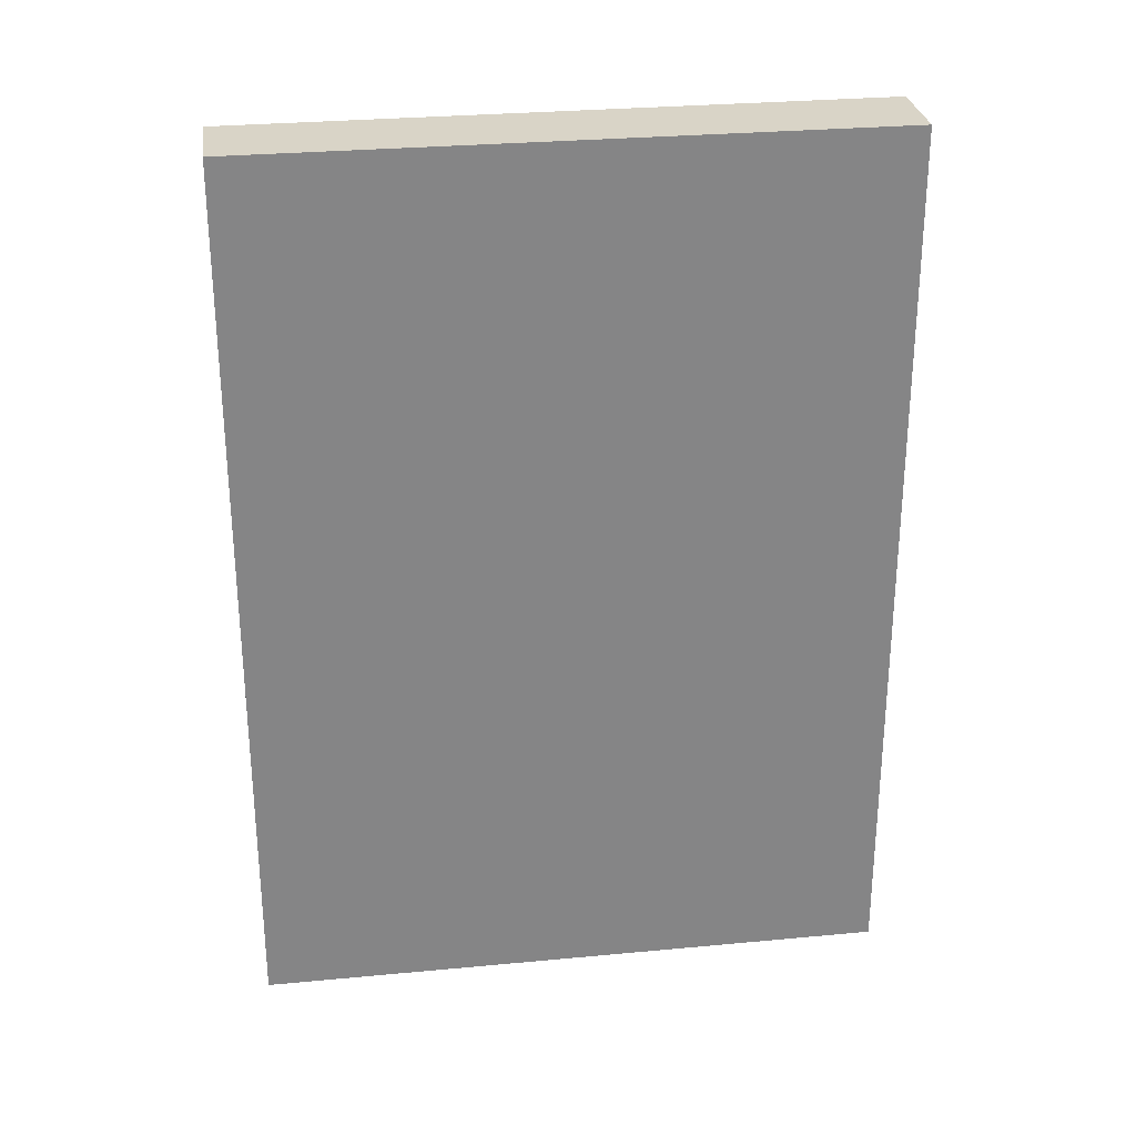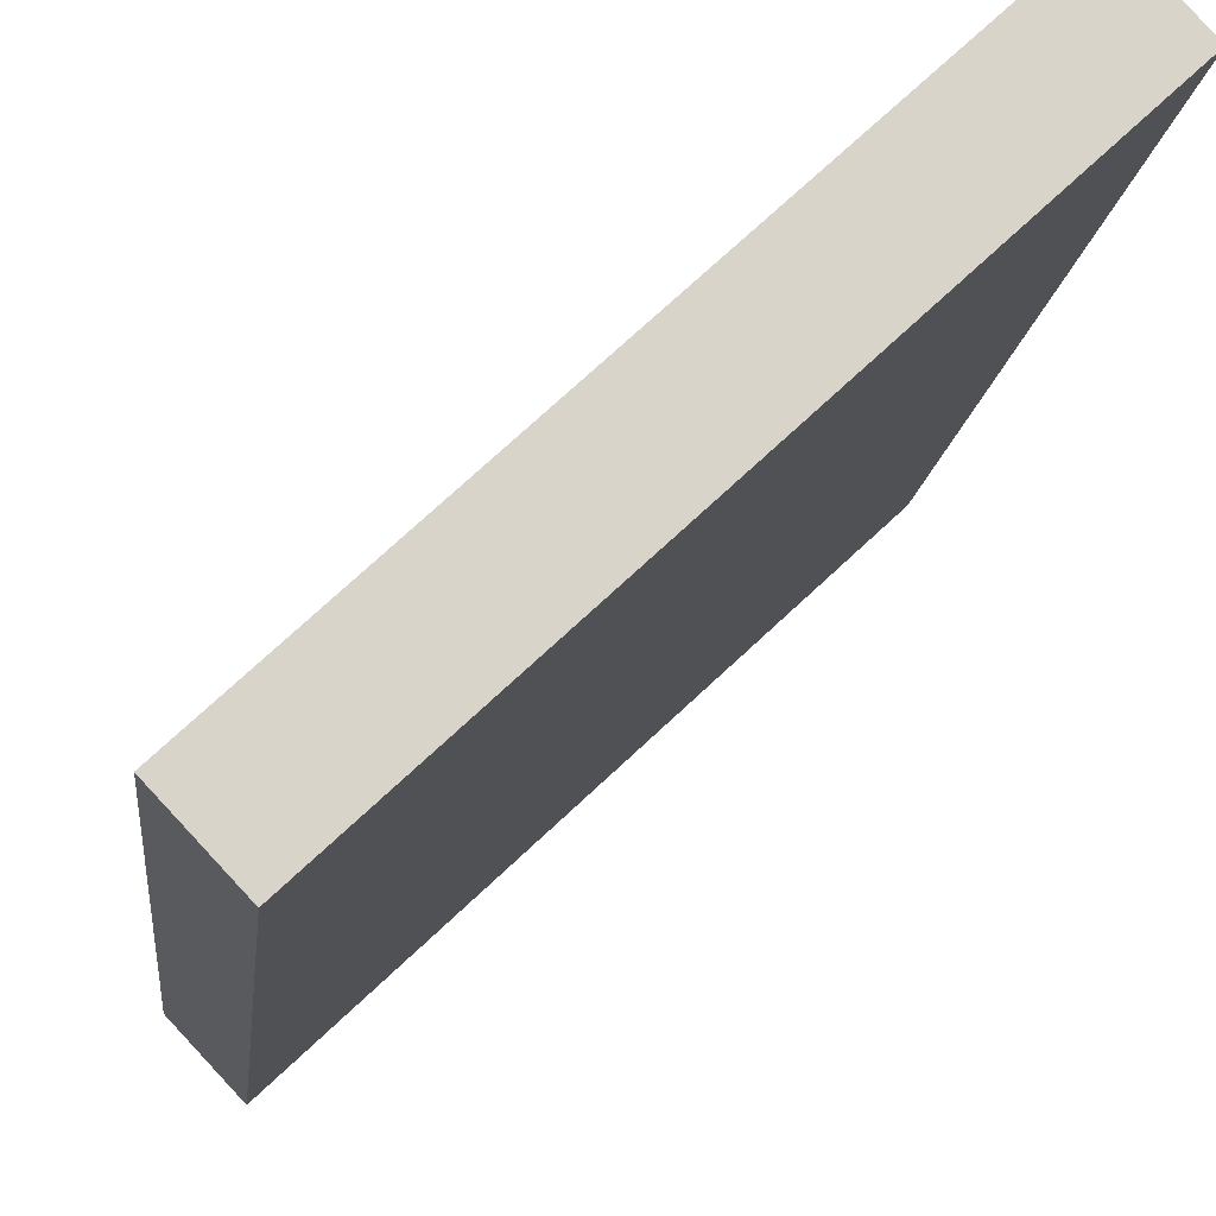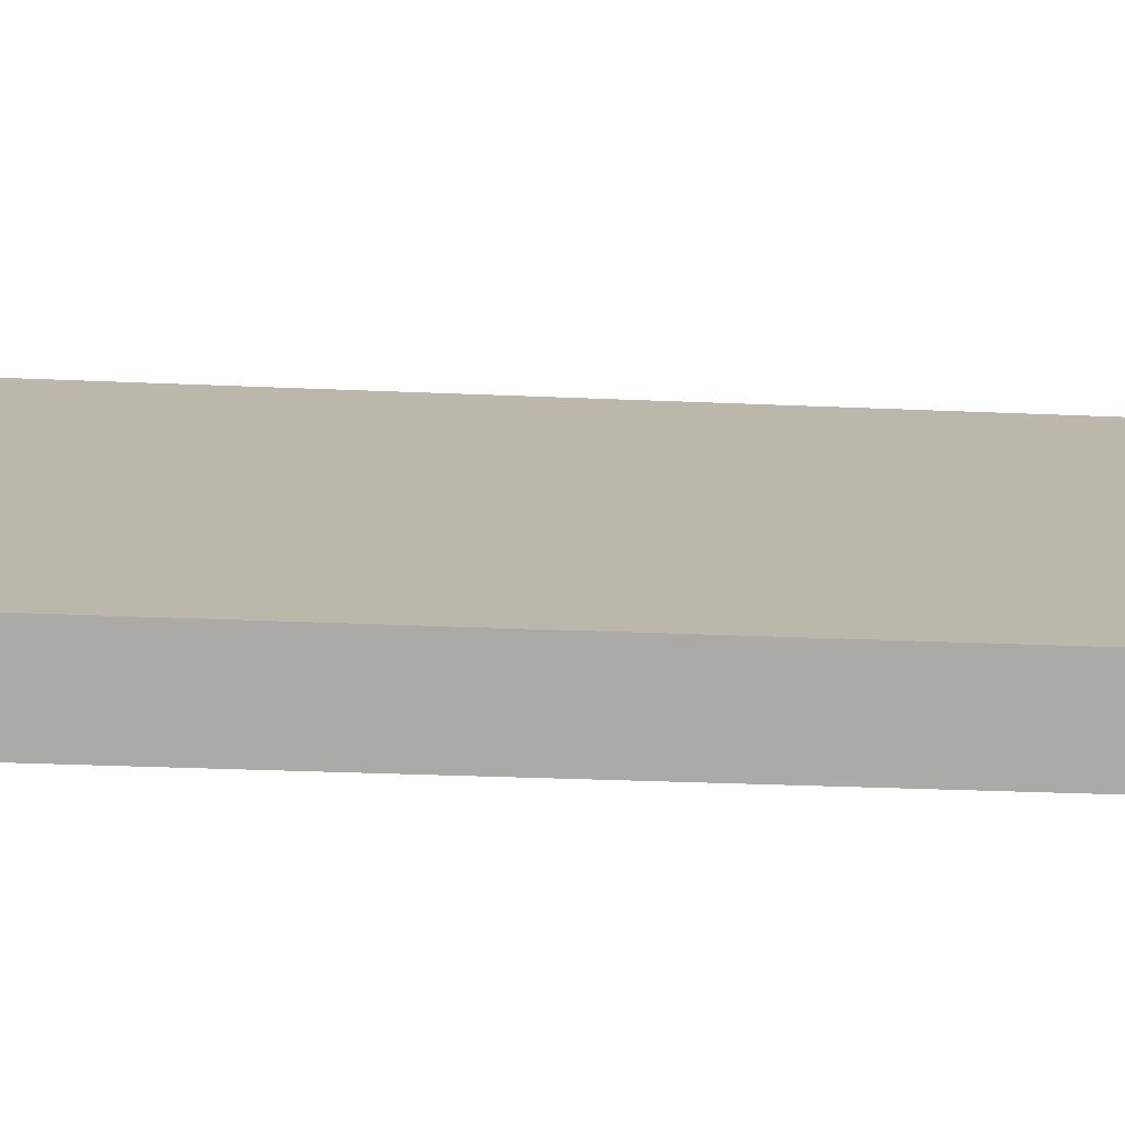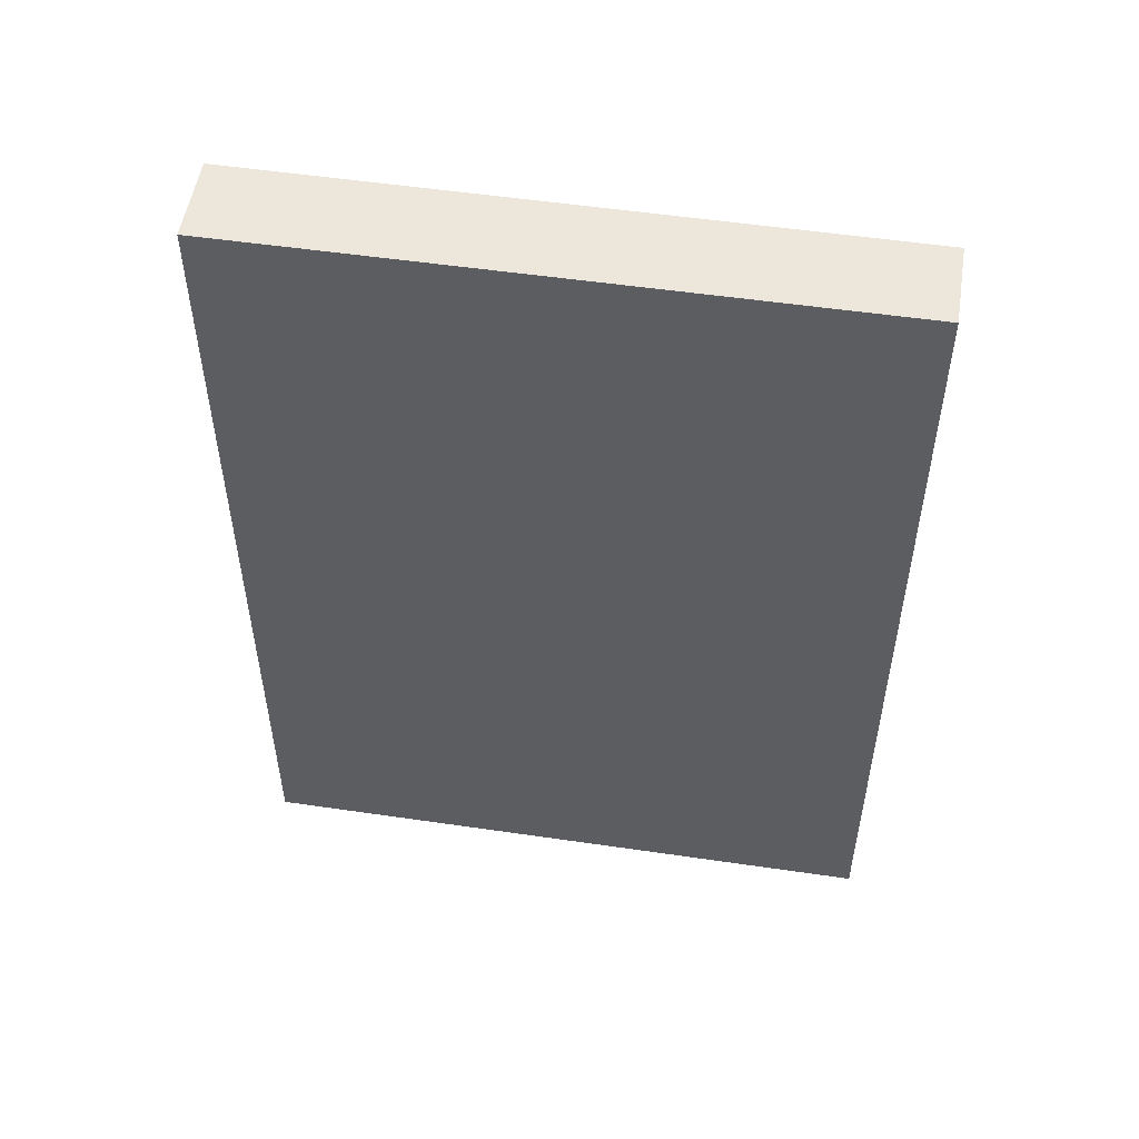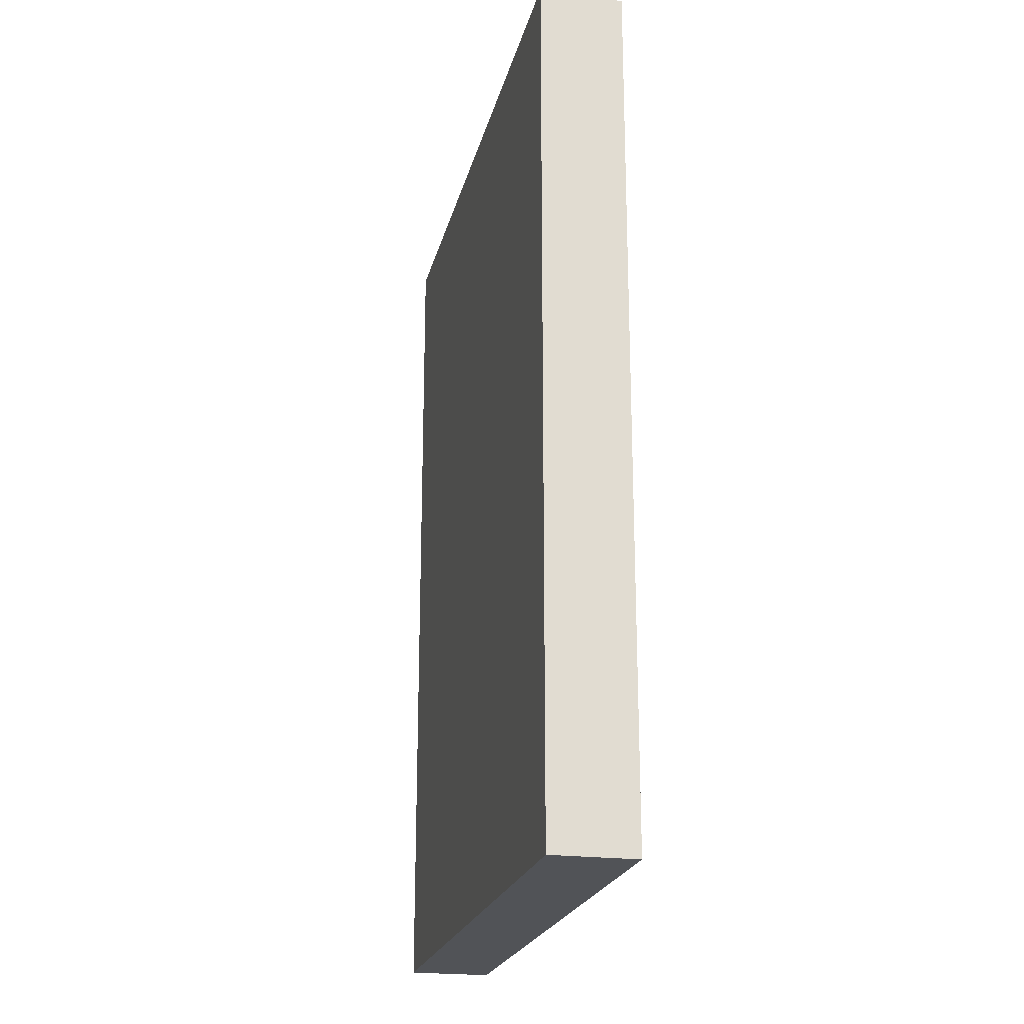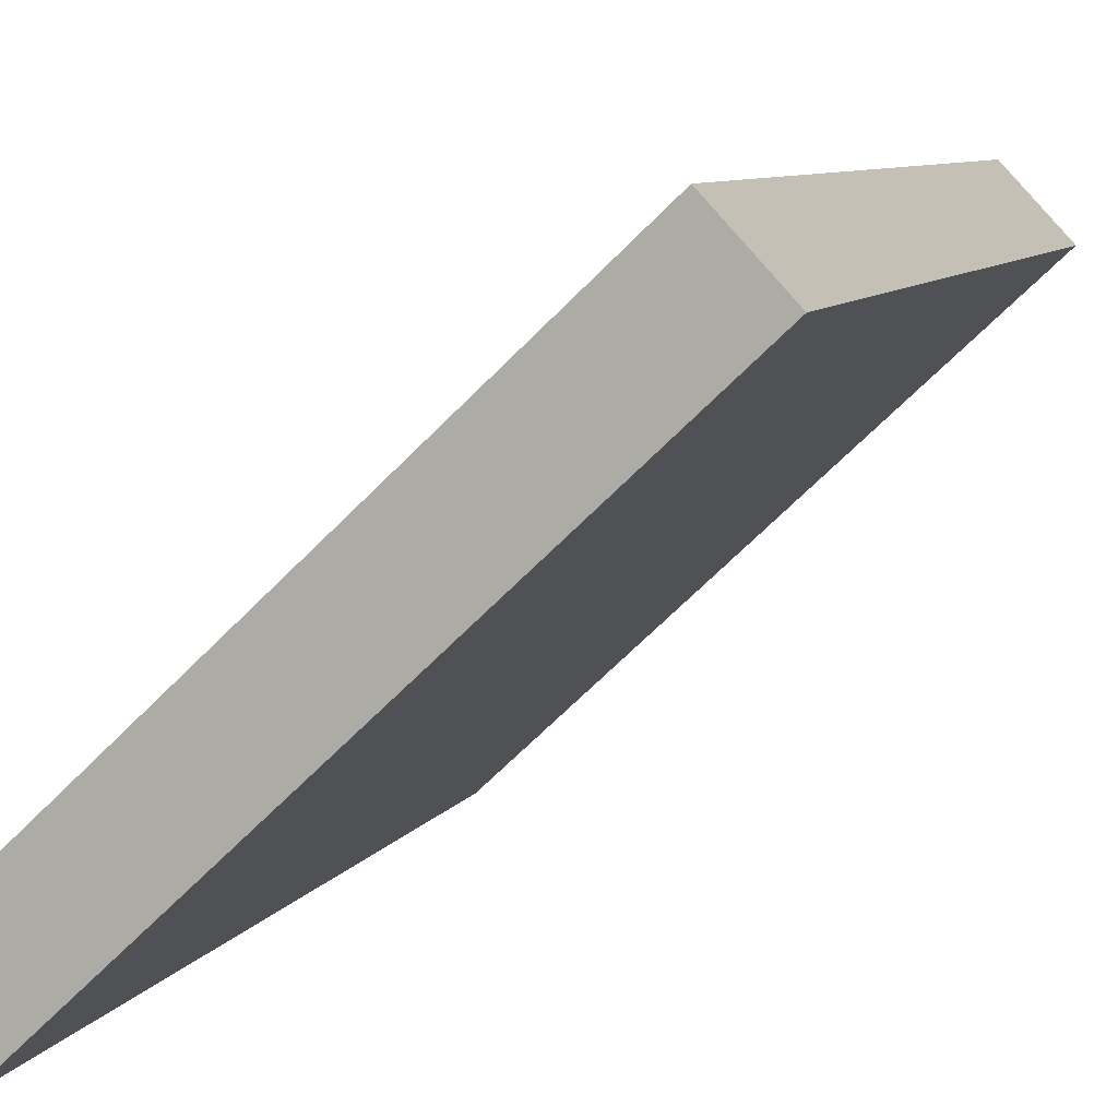
<metadata>
{"format":"obj","ext":"obj","renderer":"f3d","projection":"perspective","resolution":1024,"background":"white","views":[{"elev":28.5,"azim":-51.3,"up":"+Y"},{"elev":-13.3,"azim":-5.7,"up":"+Z"},{"elev":-29.0,"azim":-93.8,"up":"+Z"},{"elev":52.8,"azim":145.8,"up":"+Y"},{"elev":-21.8,"azim":34.0,"up":"+Y"},{"elev":7.4,"azim":16.9,"up":"+Z"}]}
</metadata>
<code>
v  0.737 11.29 -0.785
v  5.908 11.29 5.552
v  6.654 11.29 4.758
v  0 11.29 6.915e-16
v  6.654 -2.913e-16 4.758
v  0.737 4.807e-17 -0.785
v  0 0 0
v  5.908 -3.4e-16 5.552
g defaultobject
f 1 2 3
f 2 1 4
f 5 1 3
f 1 5 6
f 6 4 1
f 4 6 7
f 7 2 4
f 2 7 8
f 8 3 2
f 3 8 5
f 8 6 5
f 6 8 7

</code>
